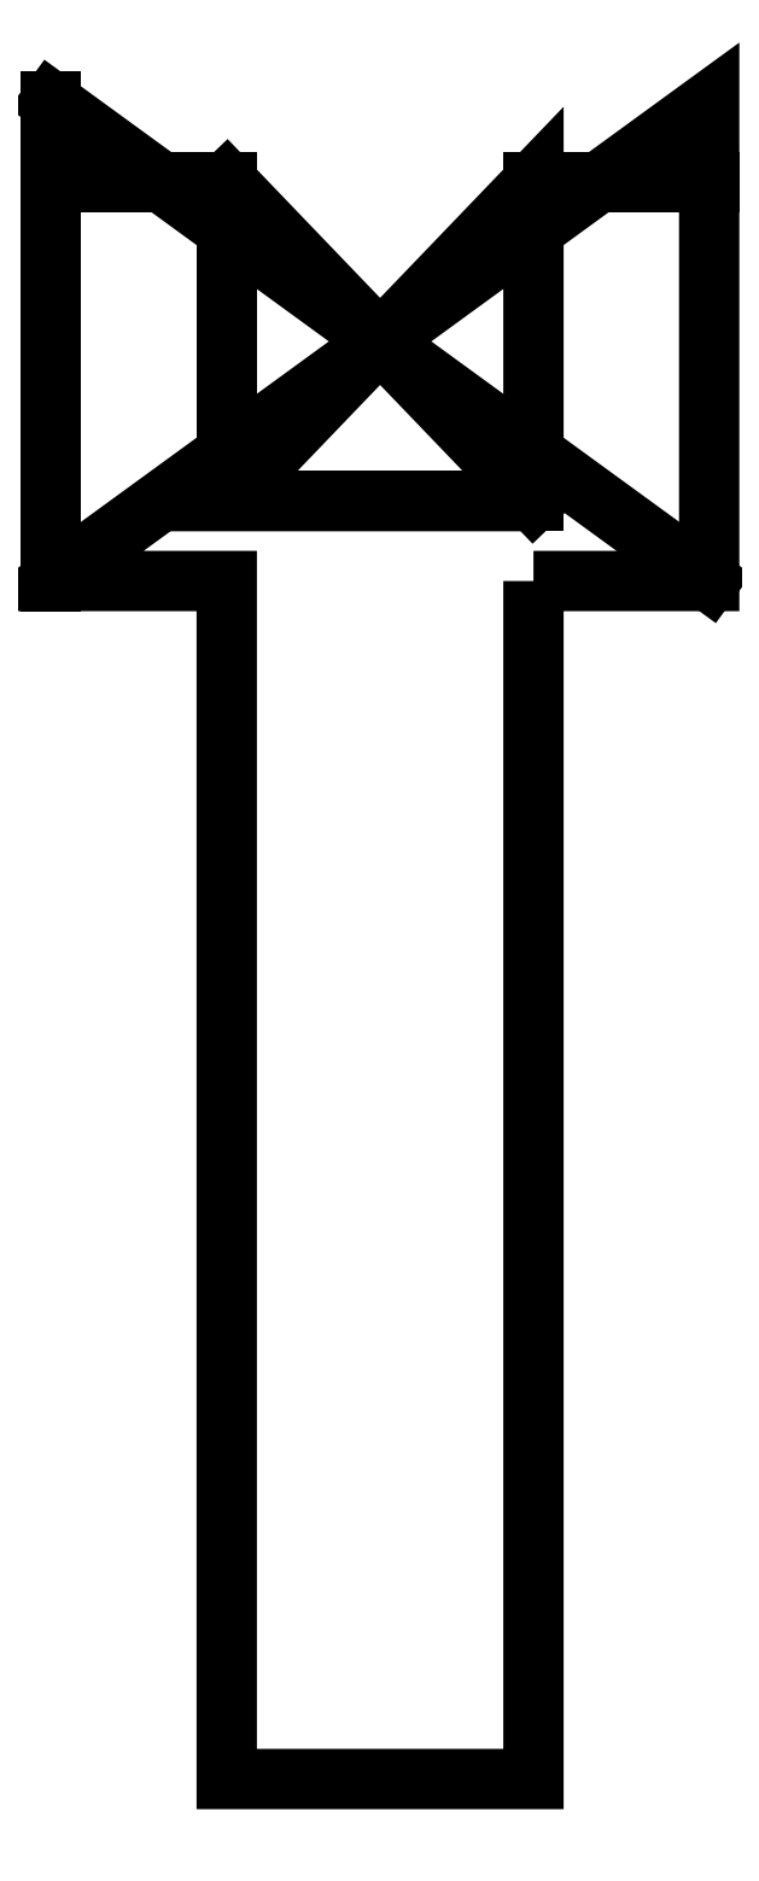
<metadata>
{"format":"dxf","ext":"dxf","renderer":"ezdxf+matplotlib","layout":"modelspace","background":"white","min_lineweight":24,"dpi":150}
</metadata>
<code>
0
SECTION
2
ENTITIES
0
LWPOLYLINE
8
0
90
3
70
1
43
0
10
4.8
20
-5
10
-4.8
20
-5
10
4.8
20
5
0
LINE
8
0
10
-4.8
20
-5
30
0
11
-4.8
21
5
31
0
0
LINE
8
0
10
4.8
20
-5
30
0
11
-4.8
21
5
31
0
0
LINE
8
0
10
-4.8
20
-5
30
0
11
4.8
21
-5
31
0
0
LWPOLYLINE
8
0
90
7
70
1
43
0
10
4.8
20
-7.5
10
4.8
20
-45
10
-4.8
20
-45
10
-4.8
20
-7.5
10
-10.3
20
-7.5
10
10.3
20
7.5
10
10.3
20
-7.5
0
LINE
8
0
10
-10.3
20
-7.5
30
0
11
-10.3
21
7.5
31
0
0
LINE
8
0
10
10.3
20
-7.5
30
0
11
-10.3
21
7.5
31
0
0
LINE
8
0
10
4.8
20
5
30
0
11
10.3
21
5
31
0
0
LINE
8
0
10
-4.8
20
5
30
0
11
-10.3
21
5
31
0
0
ENDSEC
0
EOF

</code>
